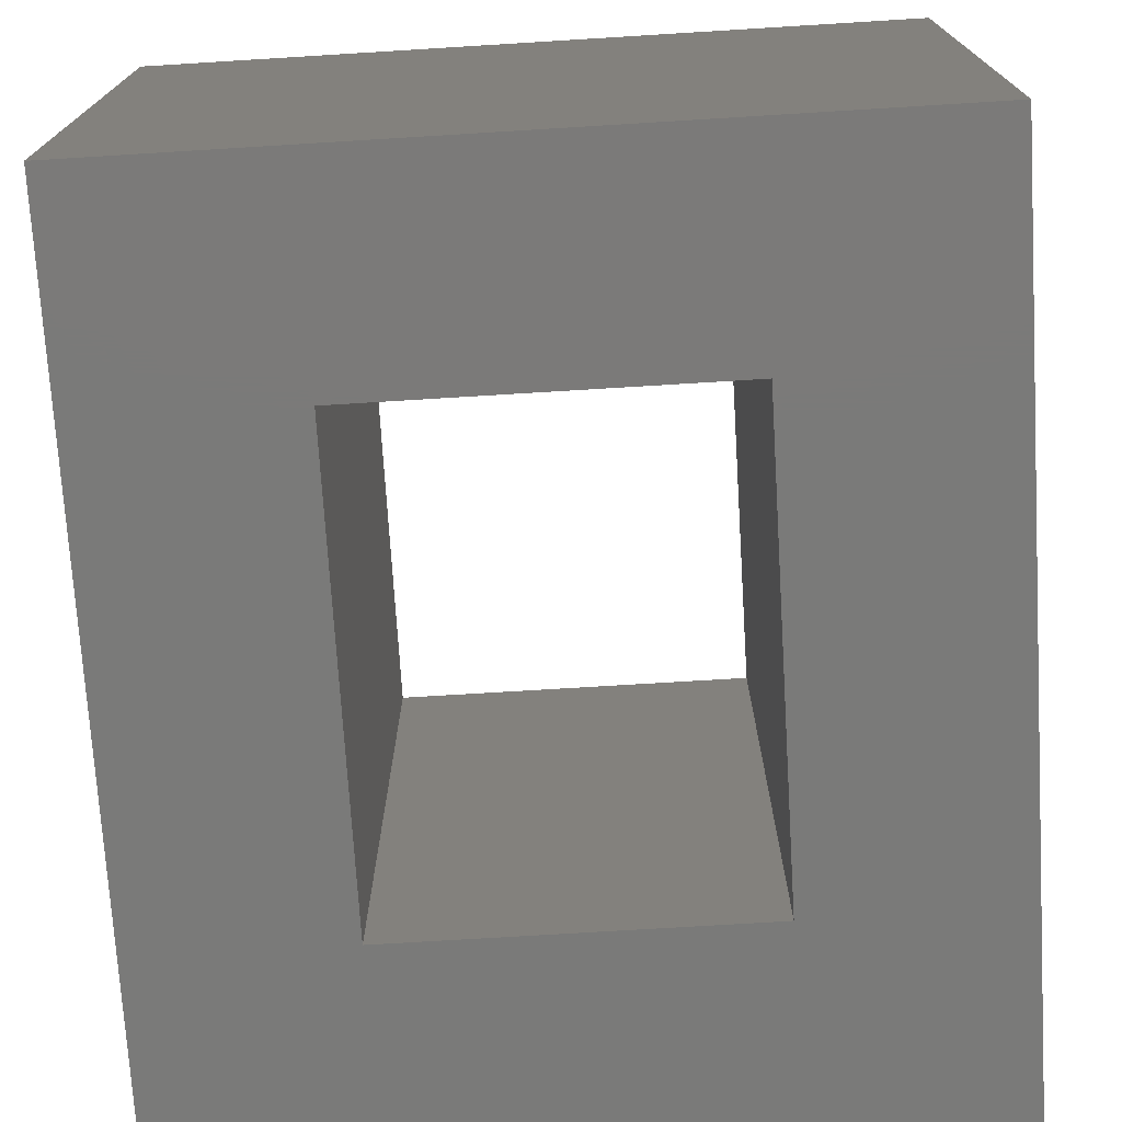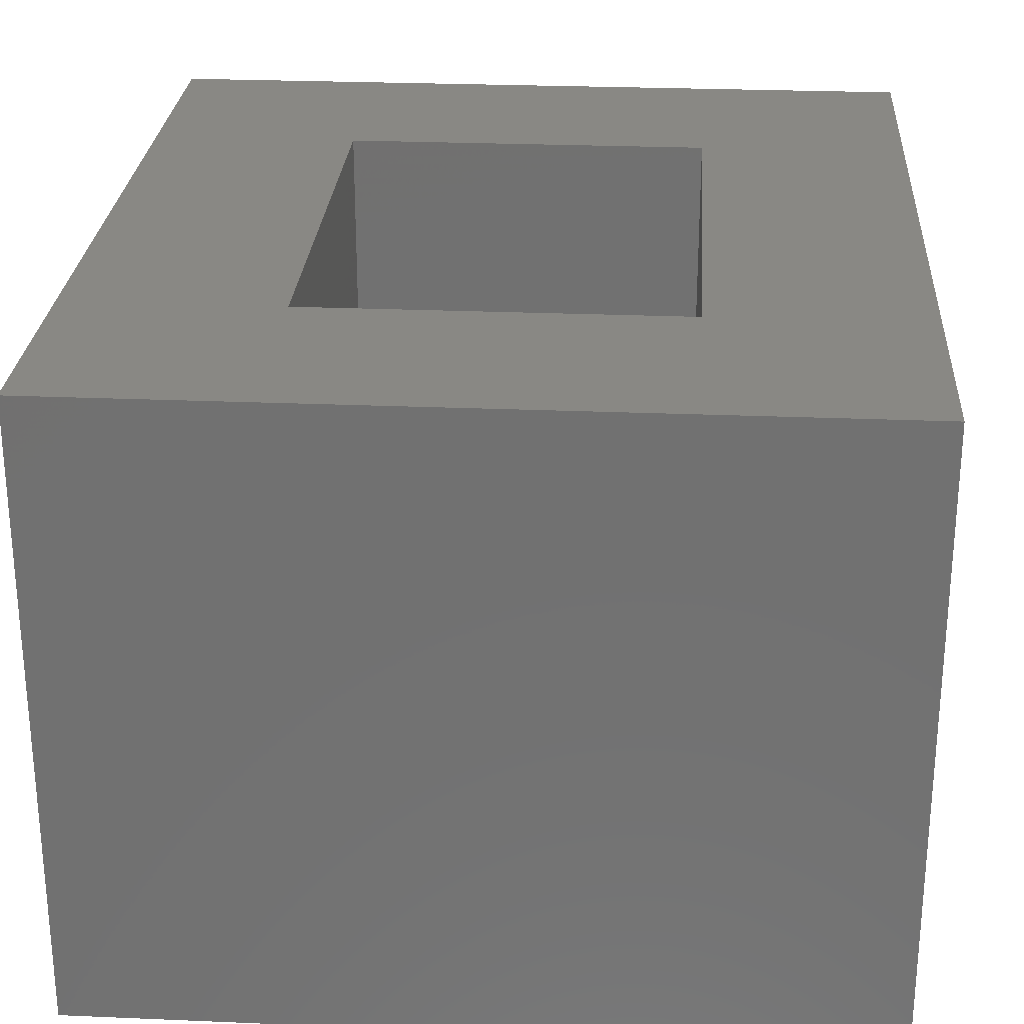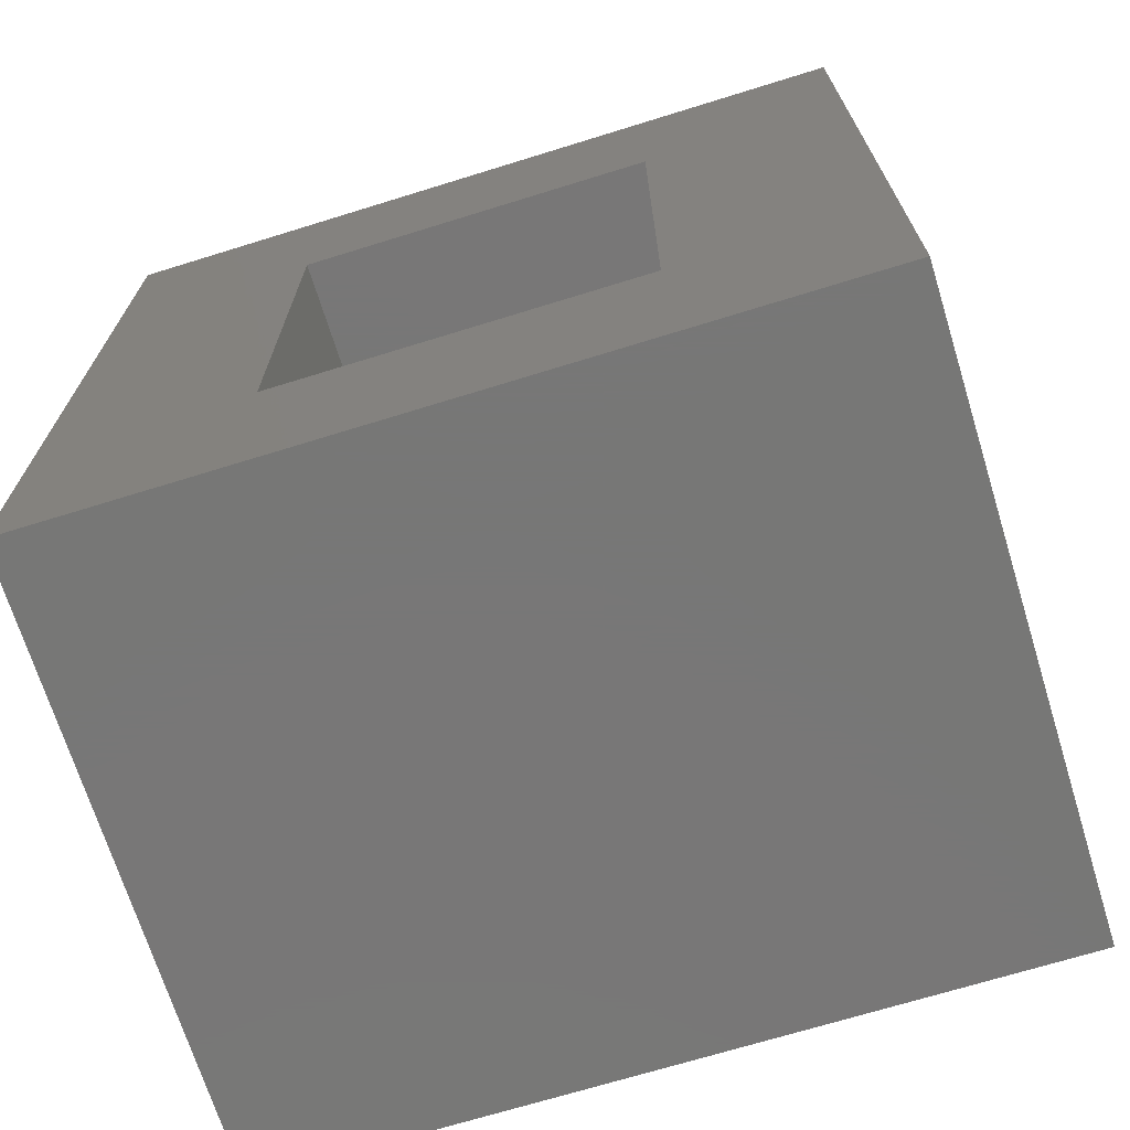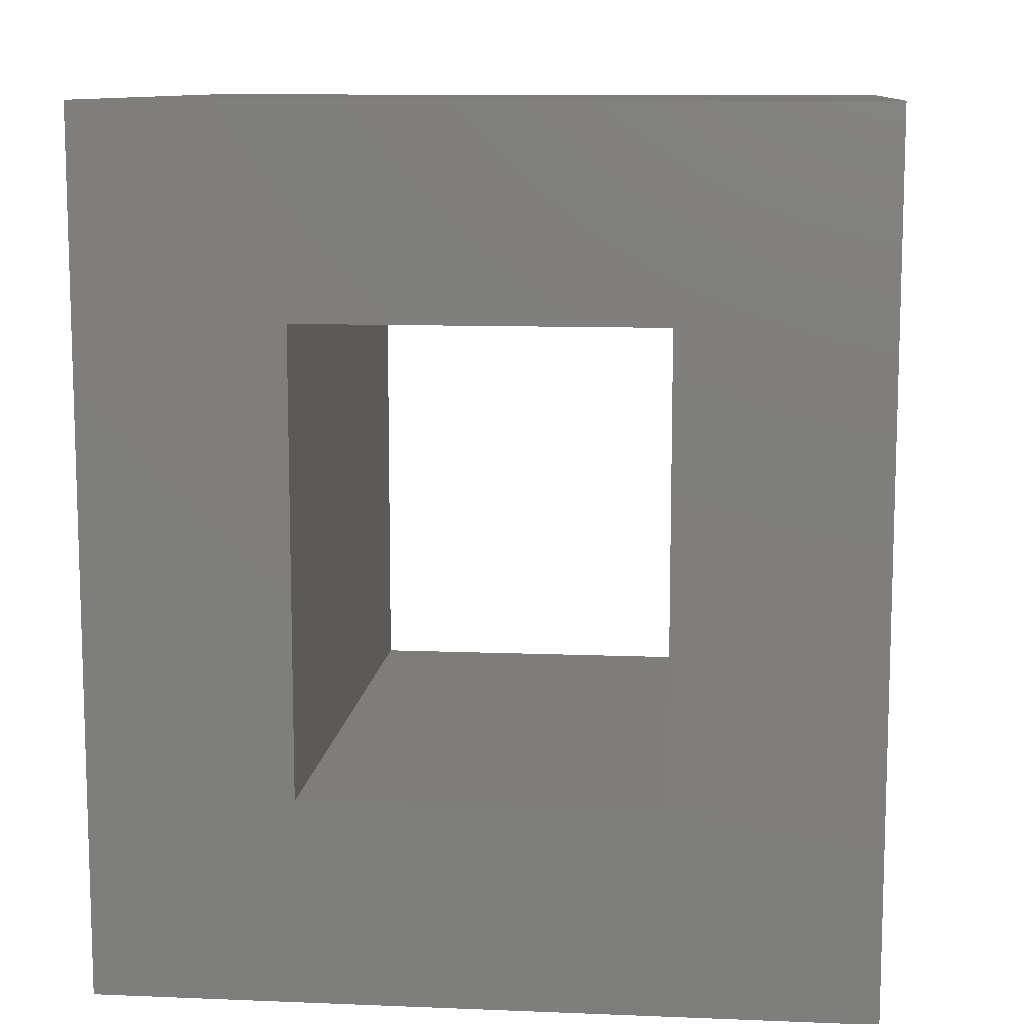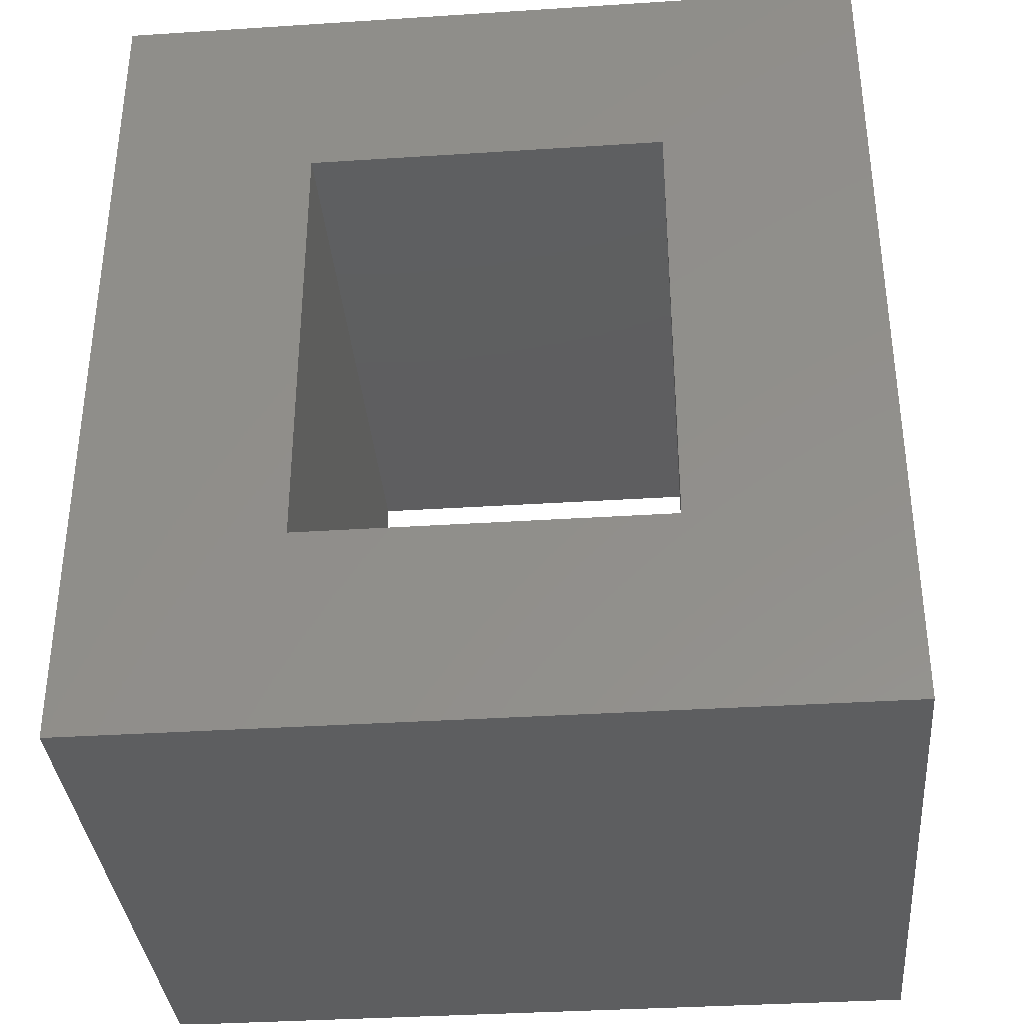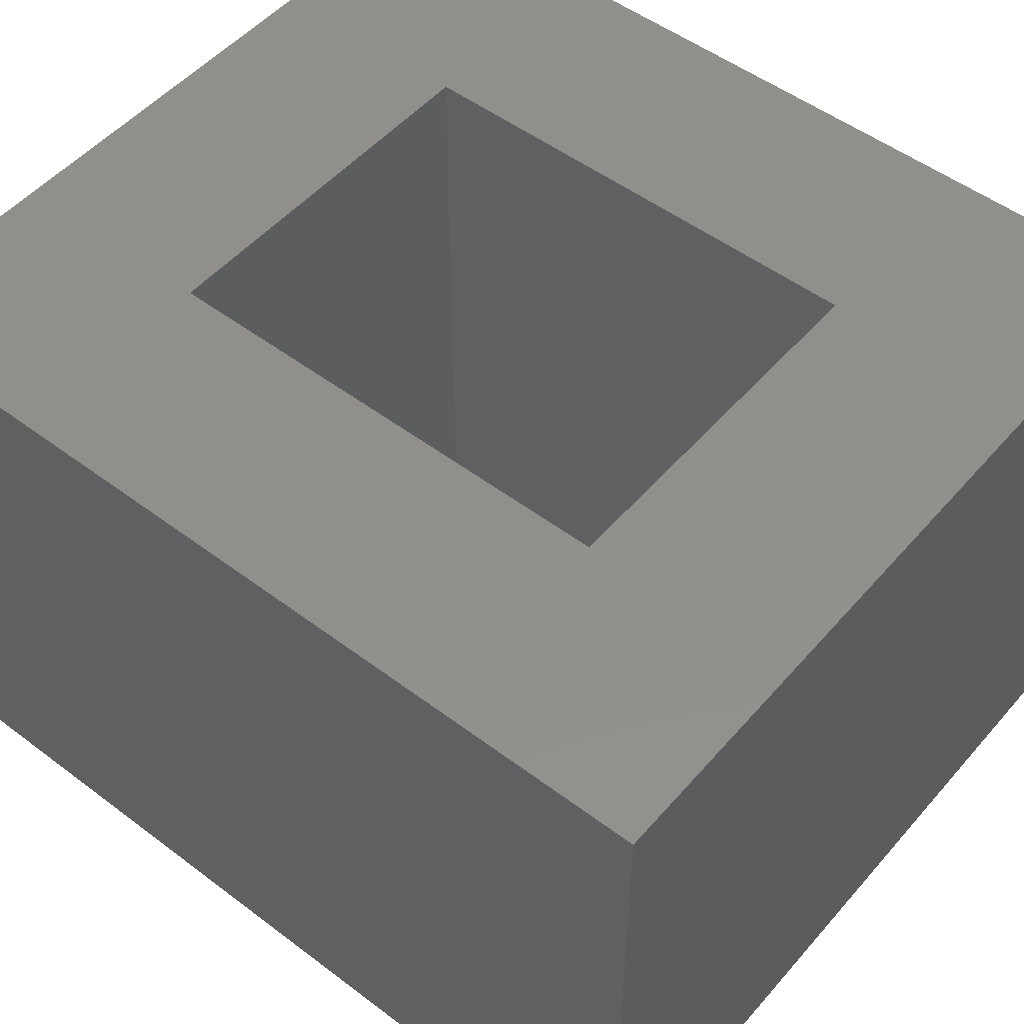
<metadata>
{"format":"stl","ext":"stl","renderer":"f3d","projection":"perspective","resolution":1024,"background":"white","views":[{"elev":-73.3,"azim":3.5,"up":"+Z"},{"elev":26.4,"azim":3.8,"up":"+Z"},{"elev":-70.0,"azim":-162.8,"up":"+Y"},{"elev":10.4,"azim":5.8,"up":"+Y"},{"elev":-35.5,"azim":4.9,"up":"+Y"},{"elev":51.2,"azim":-50.6,"up":"+Z"}]}
</metadata>
<code>
# stl→obj: 16 verts, 32 faces
v -2.6 2.6 1
v -2.6 2.6 -2
v -2.6 -1.65 1
v -2.6 -1.65 -2
v 1.15 2.6 1
v 1.15 2.6 -2
v -1.6 1.6 1
v 1.15 -1.65 1
v -1.6 -0.65 1
v 0.15 1.6 1
v 0.15 -0.65 1
v 1.15 -1.65 -2
v 0.15 -0.65 -2
v -1.6 1.6 -2
v 0.15 1.6 -2
v -1.6 -0.65 -2
f 1 2 3
f 3 2 4
f 1 5 2
f 2 5 6
f 7 1 3
f 8 9 3
f 5 1 7
f 10 11 5
f 5 7 10
f 8 11 9
f 8 5 11
f 9 7 3
f 8 3 4
f 12 8 4
f 13 6 12
f 2 6 14
f 2 14 4
f 15 6 13
f 4 16 12
f 16 13 12
f 14 6 15
f 16 4 14
f 6 5 8
f 12 6 8
f 9 16 14
f 7 9 14
f 13 16 11
f 11 16 9
f 13 11 15
f 15 11 10
f 14 15 10
f 7 14 10

</code>
